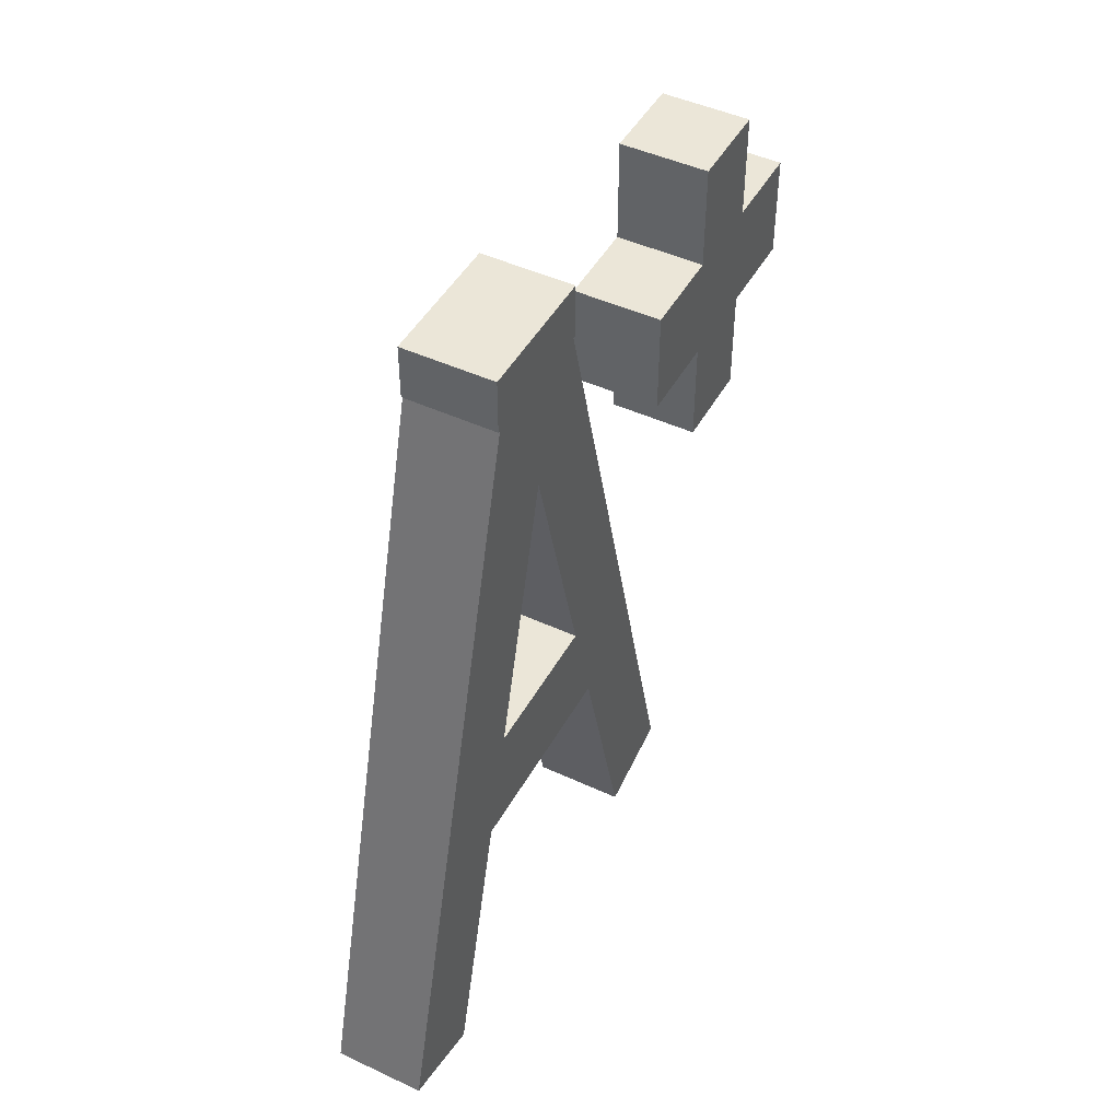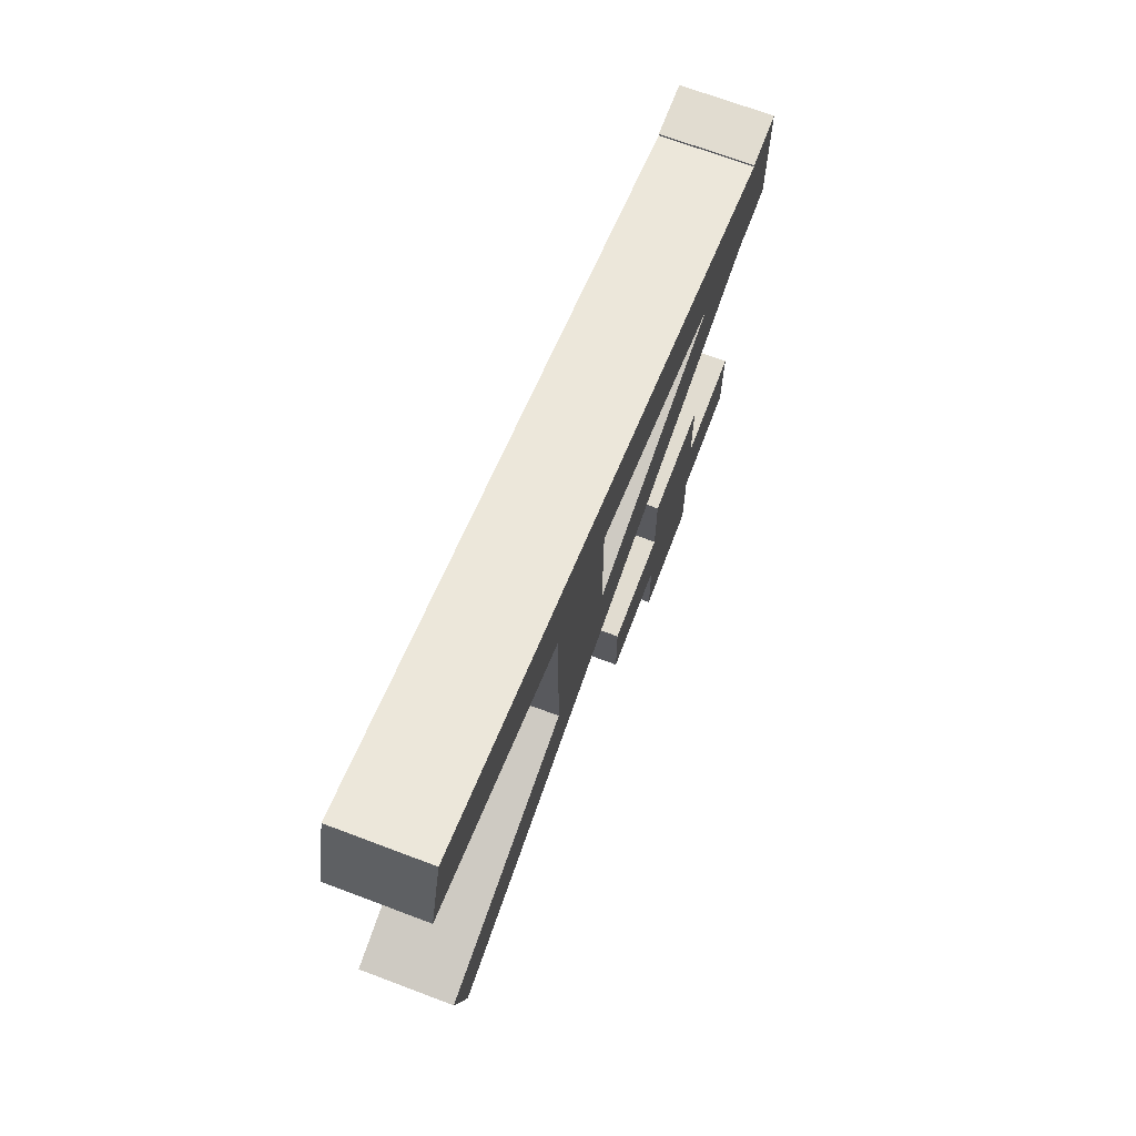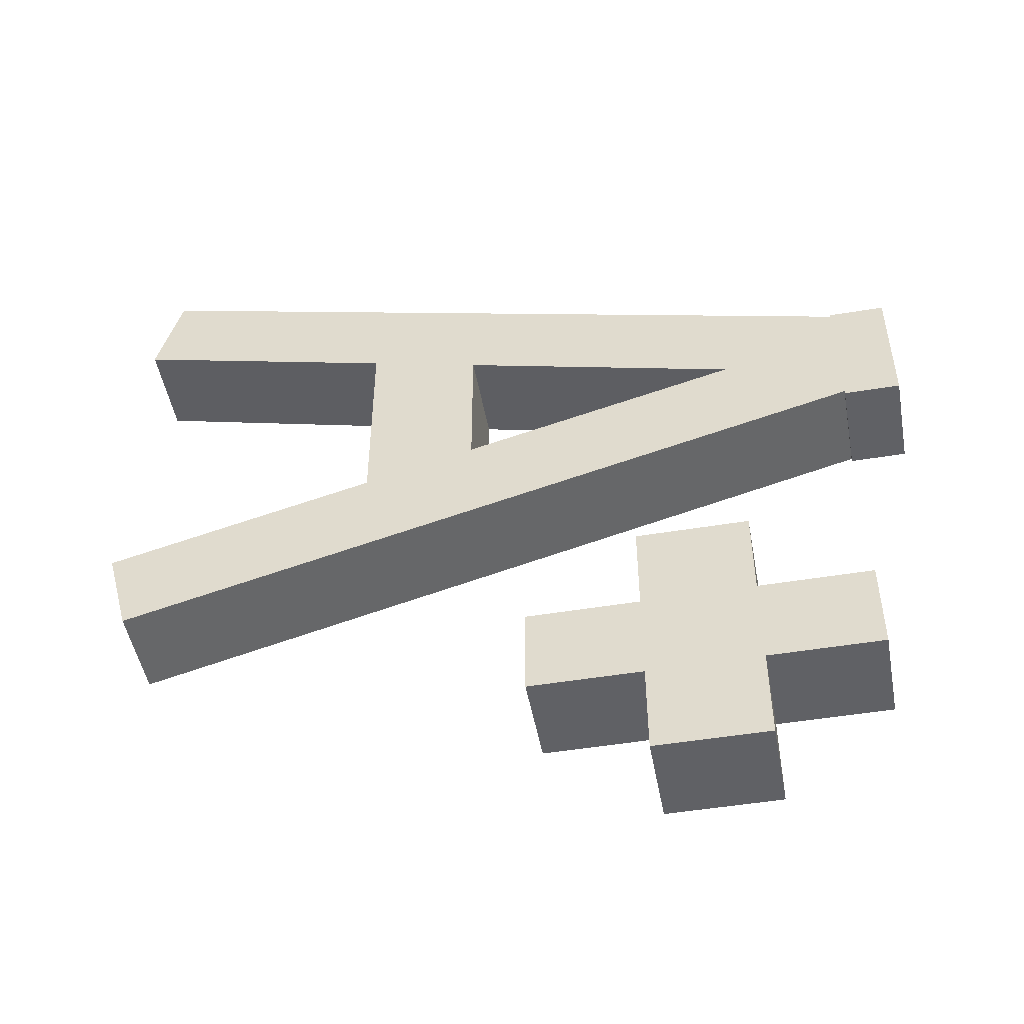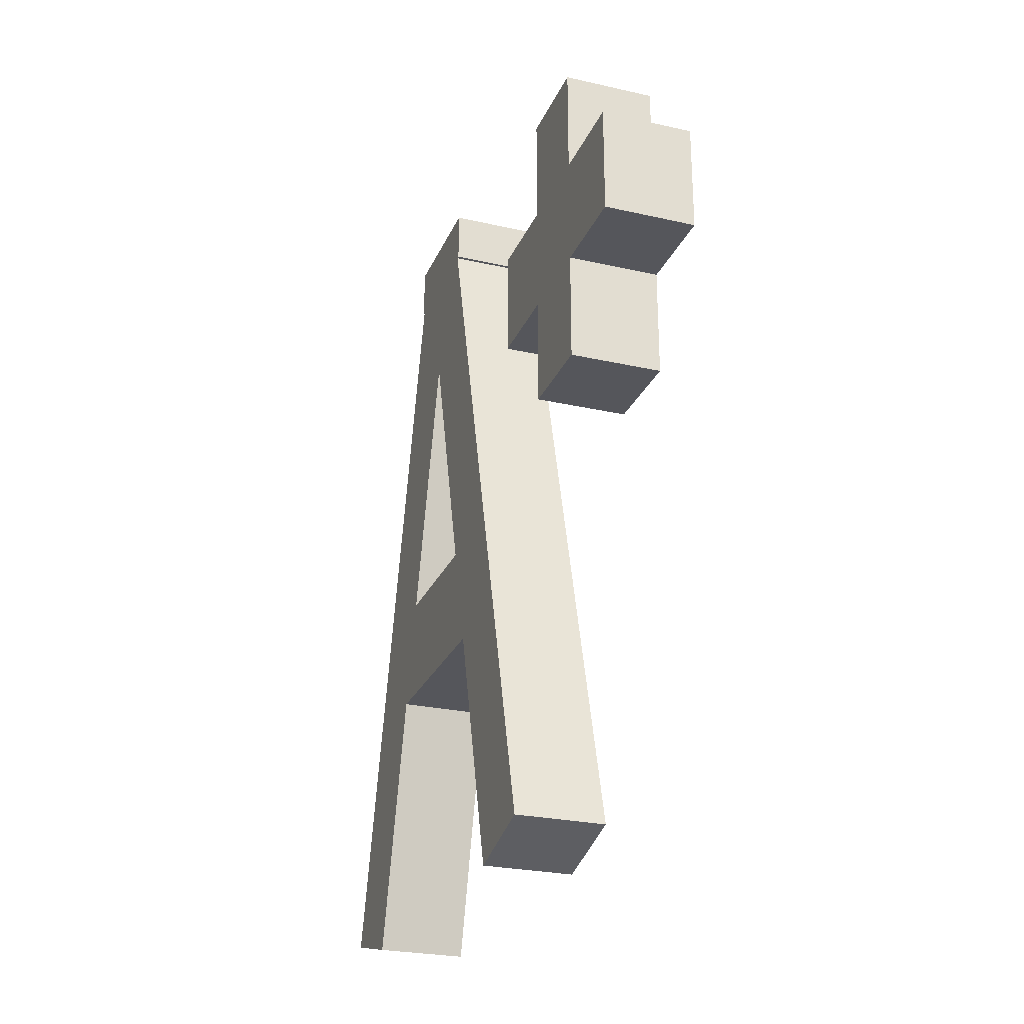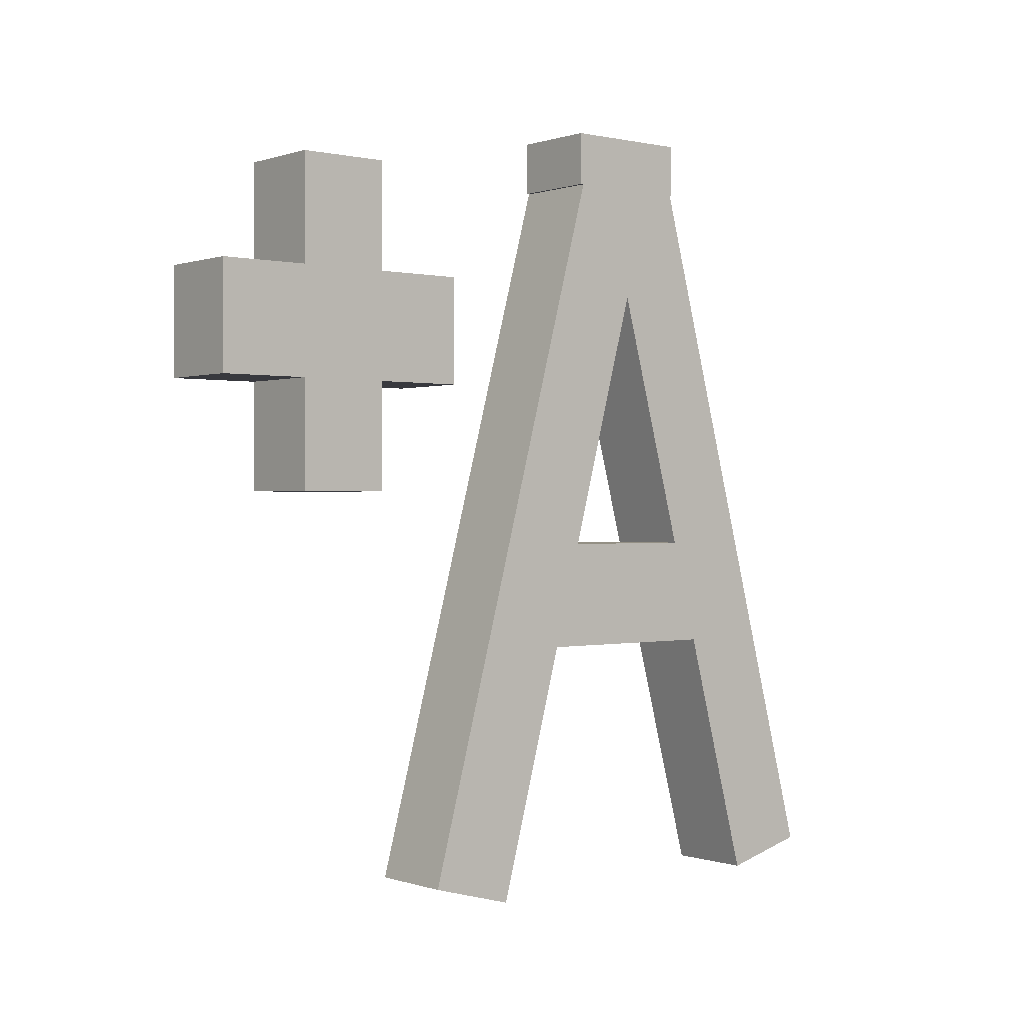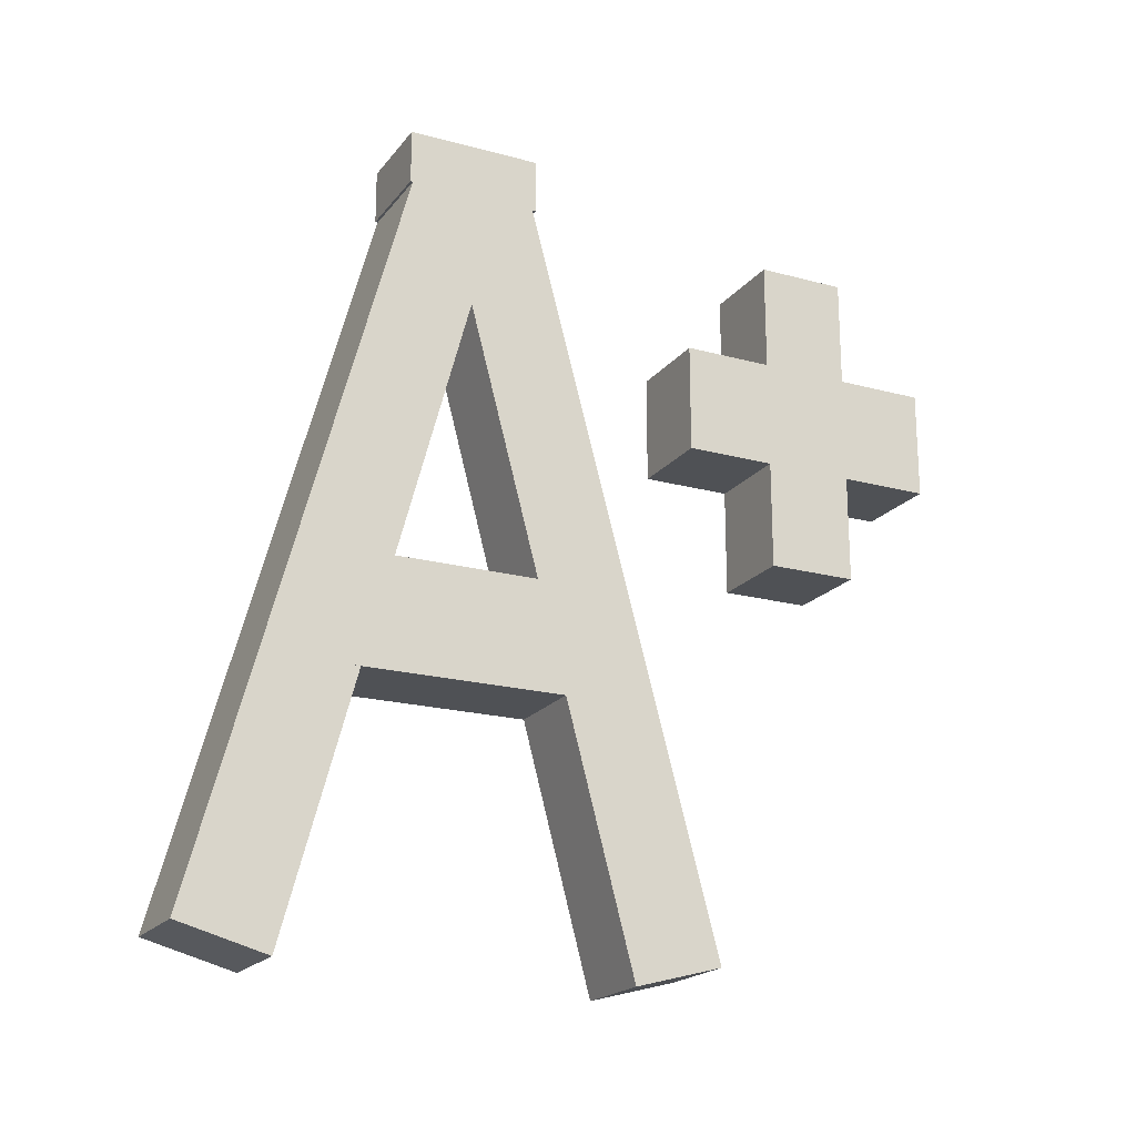
<metadata>
{"format":"obj","ext":"obj","renderer":"f3d","projection":"perspective","resolution":1024,"background":"white","views":[{"elev":46.6,"azim":27.8,"up":"+Y"},{"elev":69.4,"azim":20.7,"up":"+Z"},{"elev":-48.8,"azim":100.5,"up":"+Z"},{"elev":-26.3,"azim":160.4,"up":"+Y"},{"elev":0.1,"azim":-129.5,"up":"+Y"},{"elev":-19.9,"azim":63.5,"up":"+Y"}]}
</metadata>
<code>
v 4.4 2.986 78.43
v 4.4 2.986 79.63
v 4.4 3.466 78.43
v 4.4 3.466 79.63
v 4.8 3.466 78.43
v 4.8 3.466 79.63
v 4.8 2.986 78.43
v 4.8 2.986 79.63
v 4.4 3.466 78.43
v 4.4 3.466 79.63
v 4.8 3.466 78.43
v 4.8 3.466 79.63
v 4.8 2.986 78.43
v 4.4 2.986 78.43
v 4.4 2.986 79.63
v 4.8 2.986 79.63
v 4.4 2.986 79.63
v 4.4 3.466 79.63
v 4.8 3.466 79.63
v 4.8 2.986 79.63
v 4.8 2.986 78.43
v 4.8 3.466 78.43
v 4.4 3.466 78.43
v 4.4 2.986 78.43
f 4 3 1
f 2 4 1
f 6 5 9
f 10 6 9
f 8 7 11
f 12 8 11
f 15 14 13
f 16 15 13
f 19 18 17
f 20 19 17
f 23 22 21
f 24 23 21
v 4.4 0.6283 81.44
v 4.4 0.7332 81.83
v 4.4 4.067 80.52
v 4.4 4.172 80.91
v 4.8 4.067 80.52
v 4.8 4.172 80.91
v 4.8 0.6283 81.44
v 4.8 0.7332 81.83
v 4.4 4.067 80.52
v 4.4 4.172 80.91
v 4.8 4.067 80.52
v 4.8 4.172 80.91
v 4.8 0.6283 81.44
v 4.4 0.6283 81.44
v 4.4 0.7332 81.83
v 4.8 0.7332 81.83
v 4.4 0.7332 81.83
v 4.4 4.172 80.91
v 4.8 4.172 80.91
v 4.8 0.7332 81.83
v 4.8 0.6283 81.44
v 4.8 4.067 80.52
v 4.4 4.067 80.52
v 4.4 0.6283 81.44
f 28 27 25
f 26 28 25
f 30 29 33
f 34 30 33
f 32 31 35
f 36 32 35
f 39 38 37
f 40 39 37
f 43 42 41
f 44 43 41
f 47 46 45
f 48 47 45
v 4.4 1.783 80.08
v 4.4 1.783 81.28
v 4.4 2.263 80.08
v 4.4 2.263 81.28
v 4.8 2.263 80.08
v 4.8 2.263 81.28
v 4.8 1.783 80.08
v 4.8 1.783 81.28
v 4.4 2.263 80.08
v 4.4 2.263 81.28
v 4.8 2.263 80.08
v 4.8 2.263 81.28
v 4.8 1.783 80.08
v 4.4 1.783 80.08
v 4.4 1.783 81.28
v 4.8 1.783 81.28
v 4.4 1.783 81.28
v 4.4 2.263 81.28
v 4.8 2.263 81.28
v 4.8 1.783 81.28
v 4.8 1.783 80.08
v 4.8 2.263 80.08
v 4.4 2.263 80.08
v 4.4 1.783 80.08
f 52 51 49
f 50 52 49
f 54 53 57
f 58 54 57
f 56 55 59
f 60 56 59
f 63 62 61
f 64 63 61
f 67 66 65
f 68 67 65
f 71 70 69
f 72 71 69
v 4.4 3.96 80.39
v 4.4 3.96 80.97
v 4.4 4.2 80.39
v 4.4 4.2 80.97
v 4.8 4.2 80.39
v 4.8 4.2 80.97
v 4.8 3.96 80.39
v 4.8 3.96 80.97
v 4.4 4.2 80.39
v 4.4 4.2 80.97
v 4.8 4.2 80.39
v 4.8 4.2 80.97
v 4.8 3.96 80.39
v 4.4 3.96 80.39
v 4.4 3.96 80.97
v 4.8 3.96 80.97
v 4.4 3.96 80.97
v 4.4 4.2 80.97
v 4.8 4.2 80.97
v 4.8 3.96 80.97
v 4.8 3.96 80.39
v 4.8 4.2 80.39
v 4.4 4.2 80.39
v 4.4 3.96 80.39
f 76 75 73
f 74 76 73
f 78 77 81
f 82 78 81
f 80 79 83
f 84 80 83
f 87 86 85
f 88 87 85
f 91 90 89
f 92 91 89
f 95 94 93
f 96 95 93
v 4.4 3.946 78.83
v 4.4 2.506 78.83
v 4.4 3.946 79.23
v 4.4 2.506 79.23
v 4.8 3.946 79.23
v 4.8 2.506 79.23
v 4.8 3.946 78.83
v 4.8 2.506 78.83
v 4.4 3.946 79.23
v 4.4 2.506 79.23
v 4.8 3.946 79.23
v 4.8 2.506 79.23
v 4.8 3.946 78.83
v 4.4 3.946 78.83
v 4.4 2.506 78.83
v 4.8 2.506 78.83
v 4.4 2.506 78.83
v 4.4 2.506 79.23
v 4.8 2.506 79.23
v 4.8 2.506 78.83
v 4.8 3.946 78.83
v 4.8 3.946 79.23
v 4.4 3.946 79.23
v 4.4 3.946 78.83
f 100 99 97
f 98 100 97
f 102 101 105
f 106 102 105
f 104 103 107
f 108 104 107
f 111 110 109
f 112 111 109
f 115 114 113
f 116 115 113
f 119 118 117
f 120 119 117
v 4.4 0.7332 79.54
v 4.4 0.6283 79.93
v 4.4 4.172 80.46
v 4.4 4.067 80.85
v 4.8 4.172 80.46
v 4.8 4.067 80.85
v 4.8 0.7332 79.54
v 4.8 0.6283 79.93
v 4.4 4.172 80.46
v 4.4 4.067 80.85
v 4.8 4.172 80.46
v 4.8 4.067 80.85
v 4.8 0.7332 79.54
v 4.4 0.7332 79.54
v 4.4 0.6283 79.93
v 4.8 0.6283 79.93
v 4.4 0.6283 79.93
v 4.4 4.067 80.85
v 4.8 4.067 80.85
v 4.8 0.6283 79.93
v 4.8 0.7332 79.54
v 4.8 4.172 80.46
v 4.4 4.172 80.46
v 4.4 0.7332 79.54
f 124 123 121
f 122 124 121
f 126 125 129
f 130 126 129
f 128 127 131
f 132 128 131
f 135 134 133
f 136 135 133
f 139 138 137
f 140 139 137
f 143 142 141
f 144 143 141

</code>
